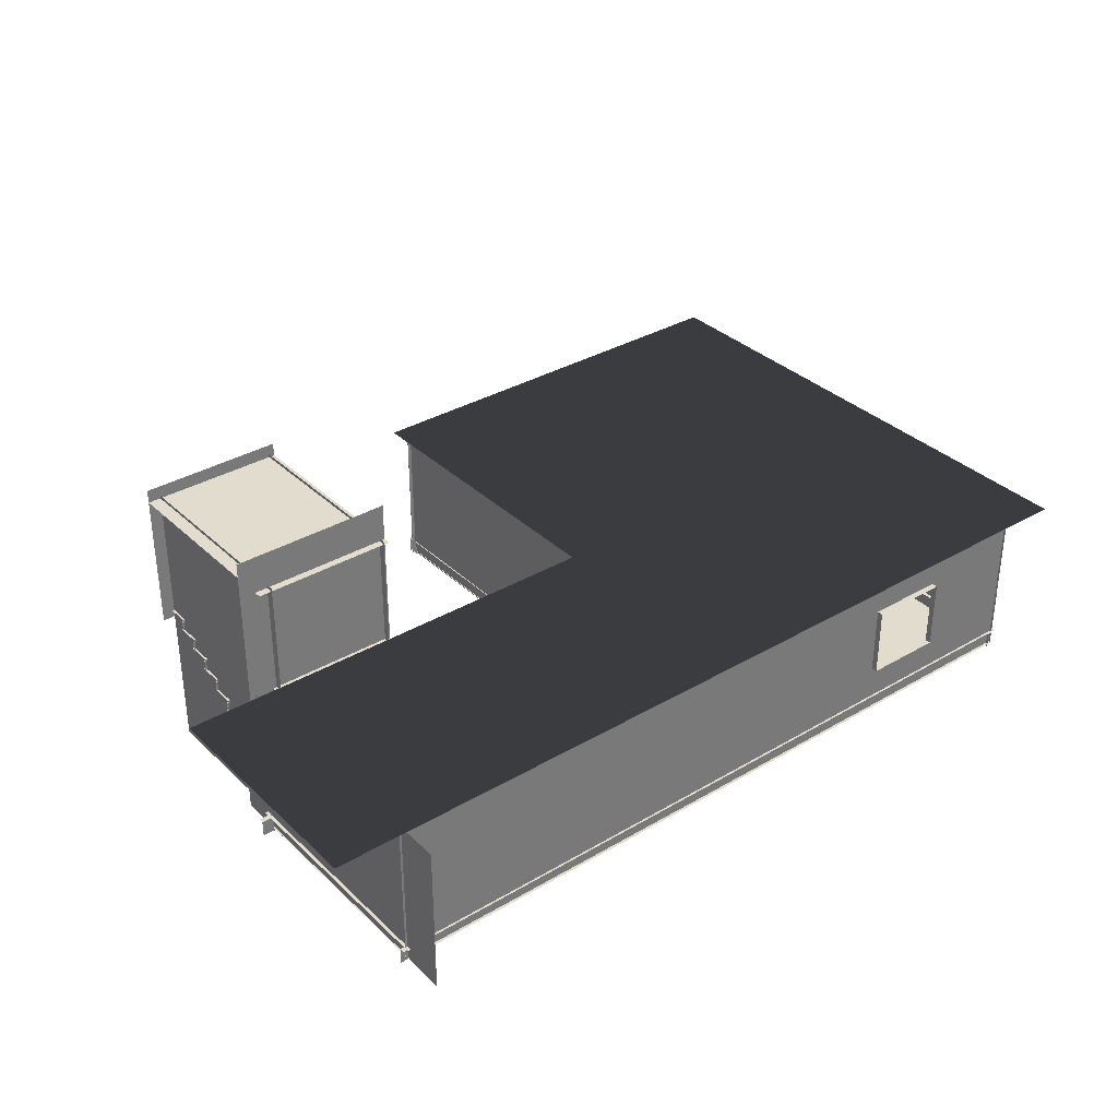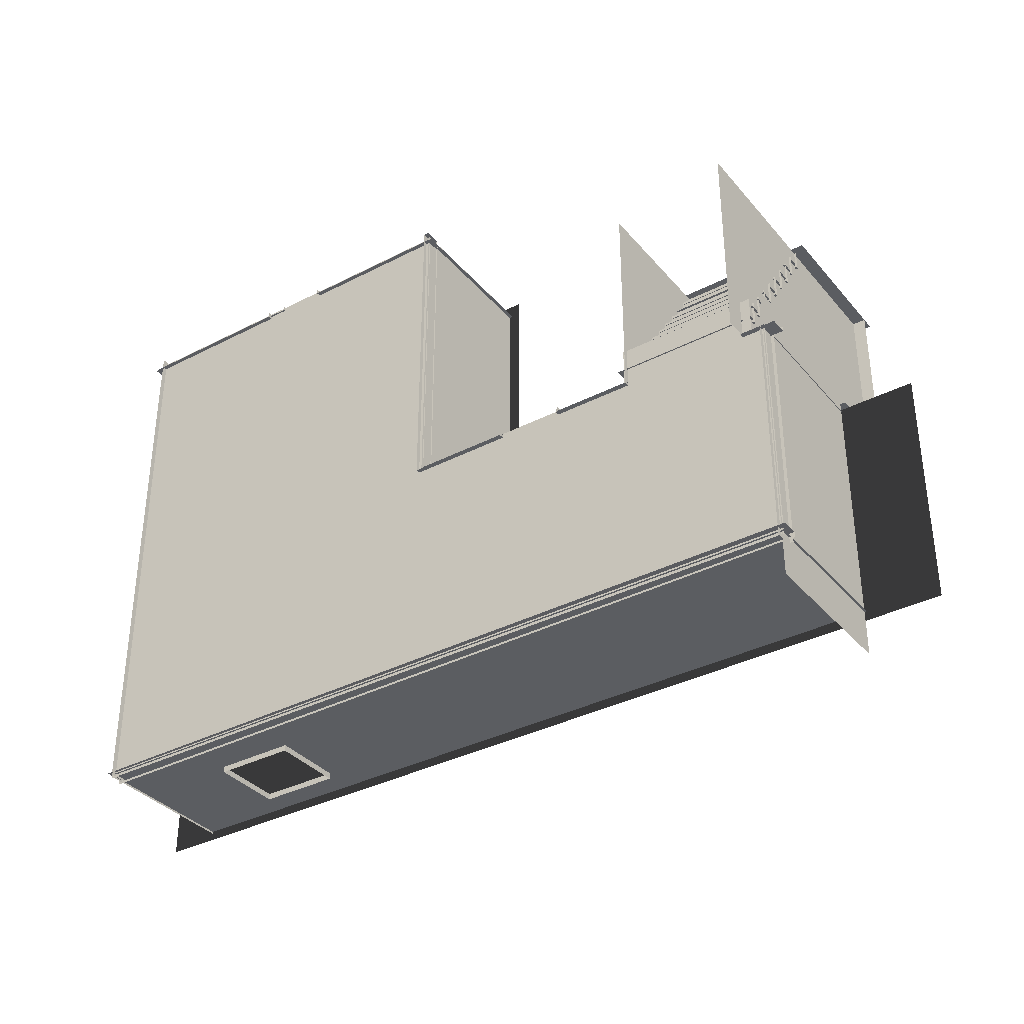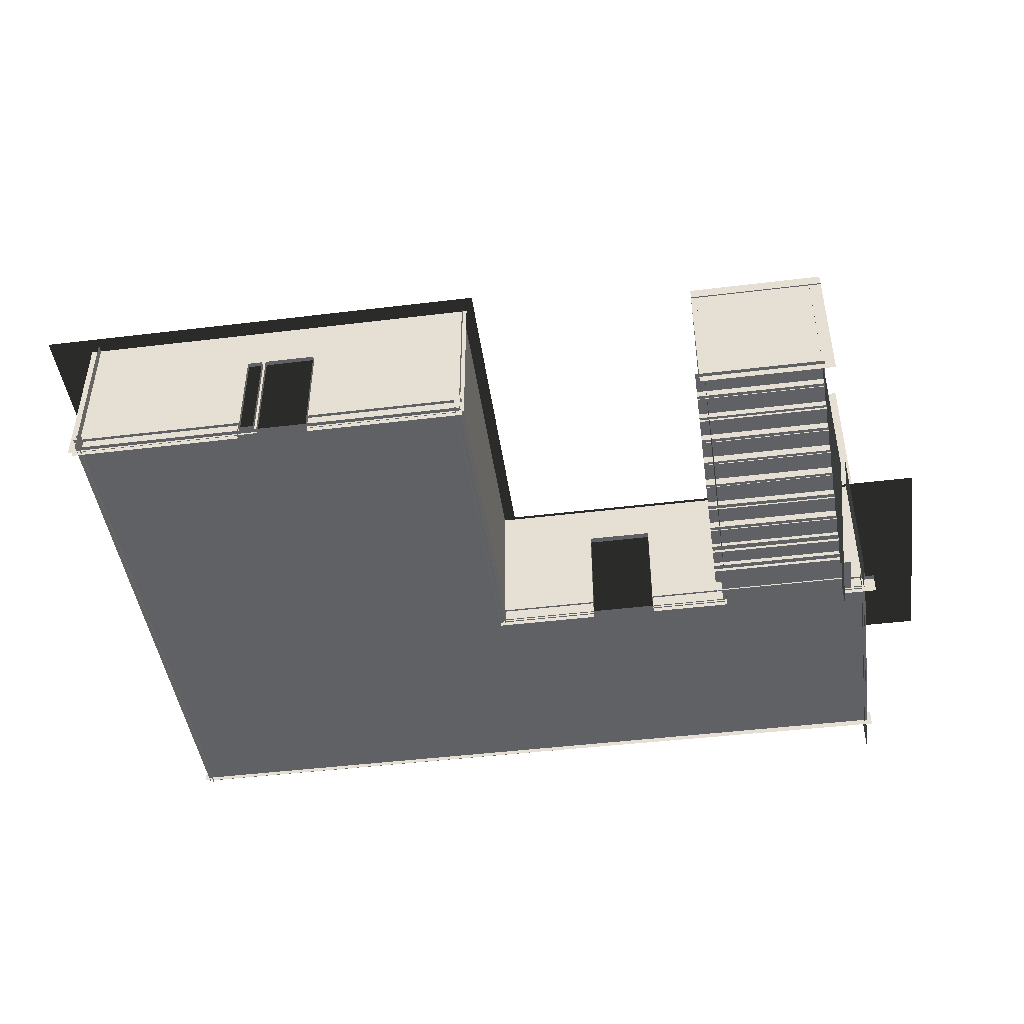
<metadata>
{"format":"obj","ext":"obj","renderer":"f3d","projection":"perspective","resolution":1024,"background":"white","views":[{"elev":34.0,"azim":141.5,"up":"+Y"},{"elev":-35.4,"azim":34.4,"up":"+Z"},{"elev":-45.5,"azim":8.0,"up":"+Y"}]}
</metadata>
<code>
g default
v 11.64 3.836 -1.086
v 10.65 3.836 -1.086
v 9.009 3.836 -1.086
v 8.137 3.836 -1.086
v 11.64 7.235 -1.086
v 10.65 7.235 -1.086
v 9.009 7.235 -1.086
v 8.137 7.235 -1.086
g LivingRoomEmpty_1_:MurenTrapMuur4
f 3 2 1 5 6 7 8 4
g default
v -5.552 0.3823 5.747
v -5.668 0.7605 5.747
v -5.552 0.7605 5.747
v -5.668 0.7605 -6.359
v -5.552 0.7605 -6.359
v -5.552 0.3823 -6.359
g LivingRoomEmpty_1_:HoutLangsMuurMuurHout3
f 10 11 13 12
f 9 14 13 11
g default
v 11.5 0.4374 -0.3516
v 11.5 1.591 -0.3516
v 11.5 2.744 -0.3516
v 11.5 3.897 -0.3516
v 11.5 0.4374 -3.826
v 11.5 1.591 -3.826
v 11.5 2.744 -3.826
v 11.5 3.897 -3.826
v 11.5 0.4374 -7.301
v 11.5 1.591 -7.301
v 11.5 2.744 -7.301
v 11.5 3.897 -7.301
g LivingRoomEmpty_1_:MurenKorteMuur
f 15 16 20 19
f 16 17 21 20
f 17 18 22 21
f 19 20 24 23
f 20 21 25 24
f 21 22 26 25
g default
v 8.137 3.3 3.226
v 9.009 3.3 3.226
v 10.65 3.3 3.226
v 11.29 3.3 3.226
v 8.137 6.699 3.226
v 9.009 6.699 3.226
v 10.65 6.699 3.226
v 11.29 6.699 3.226
g LivingRoomEmpty_1_:TrapMuur5Muren
f 28 27 31 32
f 29 28 32 33
f 34 30 29 33
g default
v -5.635 0.4374 -6.359
v -5.635 1.591 -6.359
v -5.635 3.897 -6.359
v -5.635 0.4374 2.791
v -5.635 1.591 2.791
v -5.635 3.897 2.791
v -5.635 0.4374 5.747
v -5.635 1.591 5.747
v -5.635 3.897 5.747
v -5.635 3.167 -6.359
v -5.635 3.167 2.791
v -5.635 3.167 5.747
v -5.635 0.4374 -1.428
v -5.635 1.591 -1.428
v -5.635 3.167 -1.428
v -5.635 3.897 -1.428
v -5.635 0.4374 -4.783
v -5.635 1.591 -4.783
v -5.635 3.167 -4.783
v -5.635 3.897 -4.783
v -5.797 1.591 -4.783
v -5.797 1.591 -1.428
v -5.797 3.167 -1.428
v -5.797 3.167 -4.783
v -5.635 0.4374 -1.332
v -5.635 1.591 -1.332
v -5.635 3.167 -1.332
v -5.635 3.897 -1.332
v -5.635 1.501 -6.359
v -5.635 1.501 -4.783
v -5.635 1.501 -1.428
v -5.635 1.501 -1.332
v -5.635 1.501 2.791
v -5.635 1.501 5.747
v -5.635 3.256 -6.359
v -5.635 3.256 -4.783
v -5.635 3.256 -1.428
v -5.635 3.256 -1.332
v -5.635 3.256 2.791
v -5.635 3.256 5.747
v -5.635 3.897 -4.871
v -5.635 3.256 -4.871
v -5.635 3.167 -4.871
v -5.635 1.591 -4.871
v -5.635 1.501 -4.871
v -5.635 0.4374 -4.871
g LivingRoomEmpty_1_:MurenGroteRaamMuur
f 47 51 64 65
f 38 59 66 67
f 39 60 61 45
f 38 67 68 41
f 46 42 39 45
f 53 70 71 49
f 61 72 73 45
f 46 45 73 74
f 35 63 79 80
f 77 78 36 44
f 69 76 77 44
f 56 57 49 48
f 57 58 53 49
f 55 56 48 52
f 58 55 52 53
f 65 66 59 47
f 61 60 48 49
f 49 71 72 61
f 78 79 63 36
f 65 64 52 48
f 60 66 65 48
f 67 66 60 39
f 68 67 39 42
f 75 76 69 37
f 71 70 54 50
f 72 71 50 62
f 73 72 62 40
f 74 73 40 43
f 54 70 76 75
f 77 76 70 53
f 52 78 77 53
f 64 79 78 52
f 80 79 64 51
g default
v 2.956 0.3823 5.521
v 2.956 0.7605 5.637
v 2.956 0.7605 5.521
v -0.4651 0.7605 5.637
v -0.4651 0.7605 5.521
v -0.4651 0.3823 5.637
v -0.4651 0.3823 5.521
g LivingRoomEmpty_1_:MuurHout1HoutLangsMuur
f 82 83 85 84
f 84 85 87 86
f 81 87 85 83
g default
v -5.67 0.4374 -6.314
v -5.67 1.591 -6.314
v -5.67 3.897 -6.314
v 11.55 0.4374 -6.314
v 11.55 1.591 -6.314
v 11.55 2.744 -6.314
v 11.55 3.897 -6.314
v -1.516 0.4374 -6.314
v -1.516 1.591 -6.314
v -1.516 3.897 -6.314
v -3.284 0.4374 -6.314
v -3.284 1.591 -6.314
v -3.284 3.897 -6.314
v -5.67 3.177 -6.314
v -3.284 3.177 -6.314
v -1.516 3.177 -6.314
v 11.55 3.177 -6.314
v -3.284 1.591 -6.447
v -1.516 2.744 -6.447
v -1.516 1.591 -6.447
v -3.284 3.177 -6.447
v -1.516 3.177 -6.447
v -5.67 1.479 -6.314
v -3.284 1.479 -6.314
v -1.516 1.479 -6.314
v 11.55 1.479 -6.314
v -1.403 0.4374 -6.314
v -1.403 1.479 -6.314
v -1.403 1.591 -6.314
v -1.403 3.177 -6.314
v -1.403 3.897 -6.314
v -5.67 3.262 -6.314
v -3.284 3.262 -6.314
v -1.516 3.262 -6.314
v -1.403 3.262 -6.314
v 11.55 3.262 -6.314
v -3.384 3.897 -6.314
v -3.384 3.262 -6.314
v -3.384 3.177 -6.314
v -3.384 1.591 -6.314
v -3.384 1.479 -6.314
v -3.384 0.4374 -6.314
g LivingRoomEmpty_1_:MurenKleineRaamMuur
f 112 115 116 96
f 117 116 92 93 104
f 121 122 118 97
f 127 128 111 99
f 126 127 99 102
f 100 124 125 120
f 111 112 96 99
f 120 121 97 100
f 106 107 96 103 109
f 99 96 107 105
f 103 102 108 109
f 105 108 102 99
f 111 128 129 98
f 95 112 111 98
f 95 114 115 112
f 115 114 91 113
f 116 115 113 92
f 122 123 94 118
f 96 116 117 103
f 120 125 126 102
f 102 103 121 120
f 117 122 121 103
f 104 123 122 117
f 125 124 90 119
f 126 125 119 101
f 101 89 127 126
f 89 110 128 127
f 129 128 110 88
g default
v 2.823 0.3823 5.764
v 2.938 0.3823 5.764
v 2.823 0.7605 5.764
v 2.938 0.7605 5.764
v 2.823 0.7605 -1.315
v 2.938 0.7605 -1.315
v 2.823 0.3823 -1.315
v 2.938 0.3823 -1.315
g LivingRoomEmpty_1_:HoutLangsMuurMuurHout7
f 130 131 133 132
f 132 133 135 134
f 134 135 137 136
f 136 130 132 134
g default
v -5.663 0.4789 5.654
v 2.931 0.4789 5.654
v -5.663 0.4789 -1.22
v 2.931 0.4789 -1.22
v 11.53 0.4789 -1.22
v -5.663 0.4789 -6.375
v 2.931 0.4789 -6.375
v 11.53 0.4789 -6.375
g LivingRoomEmpty_1_:Vloer
f 138 139 141 140
f 144 143 140 141
f 141 142 145 144
g default
v 8.262 0.387 -1.242
v 8.262 1.979 -1.242
v 8.262 4.718 -1.242
v 8.262 6.473 -1.242
v 8.262 0.387 3.237
v 8.262 1.979 3.237
v 8.262 4.718 3.237
v 8.262 6.473 3.237
g LivingRoomEmpty_1_:MurenTrapMuur1
f 152 151 150 146 147 148 149 153
g default
v 11.29 6.405 -1.25
v 10.6 6.405 -1.25
v 9.056 6.405 -1.25
v 8.137 6.405 -1.25
v 11.29 6.405 3.254
v 10.6 6.405 3.254
v 9.056 6.405 3.254
v 8.137 6.405 3.254
g LivingRoomEmpty_1_:MurenTrapMuur3
f 155 154 158 159
f 156 155 159 160
f 161 157 156 160
g default
v 11 -0.01361 -1.261
v 11 2.488 -1.261
v 11 4.989 -1.261
v 11 6.473 -1.261
v 11 -0.01361 3.243
v 11 2.488 3.243
v 11 4.989 3.243
v 11 6.473 3.243
g LivingRoomEmpty_1_:MurenTrapMuur2
f 163 162 166 167
f 164 163 167 168
f 169 165 164 168
g default
v 8.044 1.313 0.3719
v 11.05 1.313 0.3719
v 8.044 1.313 -0.1267
v 11.05 1.313 -0.1267
v 8.044 0.9803 -0.1267
v 11.05 0.9803 -0.1267
v 8.044 1.247 -0.1267
v 11.05 1.247 -0.1267
v 8.044 1.313 -0.1827
v 11.05 1.313 -0.1827
v 11.05 1.247 -0.1827
v 8.044 1.247 -0.1827
g pCube2
f 170 171 173 172
f 176 177 175 174
f 178 179 180 181
f 172 173 179 178
f 177 176 181 180
g default
v 8.044 2.553 2.048
v 11.05 2.553 2.048
v 8.044 2.553 1.55
v 11.05 2.553 1.55
v 8.044 2.22 1.55
v 11.05 2.22 1.55
v 8.044 2.487 1.55
v 11.05 2.487 1.55
v 8.044 2.553 1.494
v 11.05 2.553 1.494
v 11.05 2.487 1.494
v 8.044 2.487 1.494
g pCube6
f 182 183 185 184
f 188 189 187 186
f 190 191 192 193
f 184 185 191 190
f 189 188 193 192
g default
v 8.044 2.866 2.466
v 11.05 2.866 2.466
v 8.044 2.866 1.967
v 11.05 2.866 1.967
v 8.044 2.533 1.967
v 11.05 2.533 1.967
v 8.044 2.799 1.967
v 11.05 2.799 1.967
v 8.044 2.866 1.911
v 11.05 2.866 1.911
v 11.05 2.799 1.911
v 8.044 2.799 1.911
g pCube7
f 194 195 197 196
f 200 201 199 198
f 202 203 204 205
f 196 197 203 202
f 201 200 205 204
g default
v 8.044 1.046 0.001982
v 11.05 1.046 0.001982
v 8.044 1.046 -0.4966
v 11.05 1.046 -0.4966
v 8.044 0.7131 -0.4966
v 11.05 0.7131 -0.4966
v 8.044 0.9796 -0.4966
v 11.05 0.9796 -0.4966
v 8.044 1.046 -0.5526
v 11.05 1.046 -0.5526
v 11.05 0.9796 -0.5526
v 8.044 0.9796 -0.5526
g pCube1
f 206 207 209 208
f 212 213 211 210
f 214 215 216 217
f 208 209 215 214
f 213 212 217 216
g default
v 8.044 2.239 1.617
v 11.05 2.239 1.617
v 8.044 2.239 1.118
v 11.05 2.239 1.118
v 8.044 1.906 1.118
v 11.05 1.906 1.118
v 8.044 2.173 1.118
v 11.05 2.173 1.118
v 8.044 2.239 1.062
v 11.05 2.239 1.062
v 11.05 2.173 1.062
v 8.044 2.173 1.062
g pCube5
f 218 219 221 220
f 224 225 223 222
f 226 227 228 229
f 220 221 227 226
f 225 224 229 228
g default
v 8.044 1.918 1.187
v 11.05 1.918 1.187
v 8.044 1.918 0.6884
v 11.05 1.918 0.6884
v 8.044 1.586 0.6884
v 11.05 1.586 0.6884
v 8.044 1.852 0.6884
v 11.05 1.852 0.6884
v 8.044 1.918 0.6324
v 11.05 1.918 0.6324
v 11.05 1.852 0.6324
v 8.044 1.852 0.6324
g pCube4
f 230 231 233 232
f 236 237 235 234
f 238 239 240 241
f 232 233 239 238
f 237 236 241 240
g default
v 8.044 1.623 0.7844
v 11.05 1.623 0.7844
v 8.044 1.623 0.2857
v 11.05 1.623 0.2857
v 8.044 1.29 0.2857
v 11.05 1.29 0.2857
v 8.044 1.557 0.2857
v 11.05 1.557 0.2857
v 8.044 1.623 0.2297
v 11.05 1.623 0.2297
v 11.05 1.557 0.2297
v 8.044 1.557 0.2297
g pCube3
f 242 243 245 244
f 248 249 247 246
f 250 251 252 253
f 244 245 251 250
f 249 248 253 252
g default
v 8.044 3.459 3.317
v 11.05 3.459 3.317
v 8.044 3.459 2.818
v 11.05 3.459 2.818
v 8.044 3.126 2.818
v 11.05 3.126 2.818
v 8.044 3.392 2.818
v 11.05 3.392 2.818
v 8.044 3.459 2.762
v 11.05 3.459 2.762
v 11.05 3.392 2.762
v 8.044 3.392 2.762
g pCube9
f 254 255 257 256
f 260 261 259 258
f 262 263 264 265
f 256 257 263 262
f 261 260 265 264
g default
v 8.044 3.144 2.898
v 11.05 3.144 2.898
v 8.044 3.144 2.399
v 11.05 3.144 2.399
v 8.044 2.811 2.399
v 11.05 2.811 2.399
v 8.044 3.077 2.399
v 11.05 3.077 2.399
v 8.044 3.144 2.343
v 11.05 3.144 2.343
v 11.05 3.077 2.343
v 8.044 3.077 2.343
g pCube8
f 266 267 269 268
f 272 273 271 270
f 274 275 276 277
f 268 269 275 274
f 273 272 277 276
g default
v 8.044 0.788 -0.3853
v 11.05 0.788 -0.3853
v 8.044 0.788 -0.8839
v 11.05 0.788 -0.8839
v 8.044 0.4552 -0.8839
v 11.05 0.4552 -0.8839
v 8.044 0.7216 -0.8839
v 11.05 0.7216 -0.8839
v 8.044 0.788 -0.9399
v 11.05 0.788 -0.9399
v 11.05 0.7216 -0.9399
v 8.044 0.7216 -0.9399
g pCube10
f 278 279 281 280
f 284 285 283 282
f 286 287 288 289
f 280 281 287 286
f 285 284 289 288
g default
v 2.905 0.4378 -1.245
v 2.905 1.591 -1.245
v 2.905 2.812 -1.245
v 2.905 3.897 -1.245
v 5.086 0.4378 -1.245
v 5.086 1.591 -1.245
v 5.086 2.812 -1.245
v 5.086 3.897 -1.245
v 7.267 0.4378 -1.245
v 7.267 1.591 -1.245
v 7.267 2.812 -1.245
v 7.267 3.897 -1.245
v 8.262 0.4378 -1.245
v 8.262 1.591 -1.245
v 8.272 2.812 -1.245
v 8.272 3.897 -1.245
v 6.504 0.4378 -1.245
v 6.504 1.591 -1.245
v 6.504 2.812 -1.245
v 6.504 3.897 -1.245
v 5.086 1.591 -1.106
v 5.086 0.4378 -1.106
v 5.086 2.812 -1.106
v 6.504 0.4378 -1.106
v 6.504 1.591 -1.106
v 6.504 2.812 -1.106
v 6.588 3.897 -1.245
v 6.588 2.812 -1.245
v 6.588 1.591 -1.245
v 6.588 0.4378 -1.245
v 4.986 3.897 -1.245
v 4.986 2.812 -1.245
v 4.986 1.591 -1.245
v 4.986 0.4378 -1.245
v 2.905 2.909 -1.245
v 4.986 2.909 -1.245
v 5.086 2.909 -1.245
v 6.504 2.909 -1.245
v 6.588 2.909 -1.245
v 7.267 2.909 -1.245
v 8.272 2.909 -1.245
g LivingRoomEmpty_1_:MurenHalMuur
f 290 291 322 323
f 291 292 321 322
f 292 324 325 321
f 306 307 318 319
f 307 308 317 318
f 308 327 328 317
f 298 299 303 302
f 299 300 304 303
f 300 329 330 304
f 296 326 327 308
f 294 295 310 311
f 295 296 312 310
f 307 306 313 314
f 308 307 314 315
f 296 308 315 312
f 317 328 329 300
f 318 317 300 299
f 319 318 299 298
f 321 325 326 296
f 322 321 296 295
f 323 322 295 294
f 325 324 293 320
f 326 325 320 297
f 327 326 297 309
f 328 327 309 316
f 329 328 316 301
f 330 329 301 305
g default
v 11.63 0.3434 -6.245
v 11.63 0.7215 -6.242
v 11.63 0.7222 -6.358
v -5.747 0.7987 -6.252
v -5.747 0.7994 -6.367
v -5.748 0.4206 -6.254
g LivingRoomEmpty_1_:HoutLangsMuurMuurHout4
f 332 333 335 334
f 336 331 332 334
g default
v 8.176 0.4861 -0.3742
v 9.695 0.4861 -0.3742
v 11.21 0.4861 -0.3742
v 8.176 0.4861 -0.8742
v 9.695 0.4861 -0.8742
v 11.21 0.4861 -0.8742
v 8.176 0.4861 -1.374
v 9.695 0.4861 -1.374
v 11.21 0.4861 -1.374
g LivingRoomEmpty_1_:TrapTreden
f 337 338 341 340
f 338 339 342 341
f 340 341 344 343
f 341 342 345 344
g default
v 2.915 0.4374 5.704
v 2.915 1.591 5.704
v 2.915 2.744 5.704
v 2.915 3.897 5.704
v 2.915 0.4374 2.229
v 2.915 1.591 2.229
v 2.915 2.744 2.229
v 2.915 3.897 2.229
v 2.915 0.4374 -1.245
v 2.915 1.591 -1.245
v 2.915 2.744 -1.245
v 2.915 3.897 -1.245
g LivingRoomEmpty_1_:MurenBankMuur
f 346 347 351 350
f 347 348 352 351
f 348 349 353 352
f 350 351 355 354
f 351 352 356 355
f 352 353 357 356
g default
v 11.45 0.3823 -1.097
v 11.45 0.7605 -1.097
v 11.57 0.7605 -1.097
v 11.45 0.7605 -6.422
v 11.57 0.7605 -6.422
v 11.45 0.3823 -6.422
g LivingRoomEmpty_1_:HoutLangsMuurMuurHout5
f 359 360 362 361
f 363 358 359 361
g default
v 8.184 3.891 -1.057
v 11.09 3.891 -1.057
v 8.184 3.891 -1.266
v 11.09 3.891 -1.266
v 8.184 2.859 -1.078
v 8.184 2.874 -1.057
v 11.09 2.859 -1.078
v 11.09 2.874 -1.057
v 8.184 2.859 -1.245
v 8.184 2.874 -1.266
v 11.09 2.859 -1.245
v 11.09 2.874 -1.266
g LivingRoomEmpty_1_:MurenMuurBijTrap
f 369 371 365 364
f 364 365 367 366
f 366 367 375 373
f 372 374 370 368
f 371 370 374 375 367 365
f 373 372 368 369 364 366
f 369 368 370 371
f 372 373 375 374
g default
v -2.011 0.3823 5.637
v -2.011 0.3823 5.521
v -2.011 0.7605 5.637
v -2.011 0.7605 5.521
v -5.764 0.7605 5.637
v -5.764 0.7605 5.521
v -5.764 0.3823 5.521
g LivingRoomEmpty_1_:HoutLangsMuurMuurHout2
f 376 377 379 378
f 378 379 381 380
f 377 382 381 379
g default
v 11 0.4378 -1.244
v 11 1.591 -1.244
v 11 2.744 -1.244
v 11 3.897 -1.244
v 11.52 0.4378 -1.244
v 11.52 1.591 -1.244
v 11.52 2.744 -1.244
v 11.52 3.897 -1.244
g LivingRoomEmpty_1_:MurenKleinHalMuur
f 383 384 388 387
f 384 385 389 388
f 385 386 390 389
g default
v -5.85 0.4374 5.568
v -5.85 1.591 5.568
v -5.85 3.897 5.568
v -0.4742 0.4374 5.568
v -0.4742 1.591 5.568
v -0.4742 3.897 5.568
v 3 0.4374 5.568
v 3 1.591 5.568
v 3 3.897 5.568
v -1.574 0.4374 5.568
v -1.574 1.591 5.568
v -1.574 3.897 5.568
v -1.658 0.4374 5.568
v -1.658 1.591 5.568
v -1.658 3.897 5.568
v -1.983 0.4374 5.568
v -1.983 1.591 5.568
v -1.983 3.897 5.568
v -5.85 0.5702 5.568
v -1.983 0.5702 5.568
v -1.658 0.5702 5.568
v -1.574 0.5702 5.568
v -5.85 2.73 5.568
v -1.983 2.73 5.568
v -1.658 2.73 5.568
v -1.574 2.73 5.568
v -0.4742 2.73 5.568
v 3 2.73 5.568
v -1.574 0.5702 5.669
v -1.574 0.4374 5.669
v -1.658 1.591 5.669
v -1.658 2.73 5.669
v -1.574 2.73 5.669
v -1.574 1.591 5.669
v -0.4742 0.4374 5.669
v -0.4742 0.5702 5.669
v -0.4742 1.591 5.669
v -0.4742 2.73 5.669
v -1.983 0.5702 5.669
v -1.658 0.5702 5.669
v -1.983 2.73 5.669
v -1.983 1.591 5.669
v -2.07 0.4374 5.568
v -2.07 0.5702 5.568
v -2.07 1.591 5.568
v -2.07 2.73 5.568
v -2.07 3.897 5.568
v -5.85 2.806 5.568
v -2.07 2.806 5.568
v -1.983 2.806 5.568
v -1.658 2.806 5.568
v -1.574 2.806 5.568
v -0.4742 2.806 5.568
v 3 2.806 5.568
v -0.3882 3.897 5.568
v -0.3882 2.806 5.568
v -0.3882 2.73 5.568
v -0.3882 1.591 5.568
v -0.3882 0.4374 5.568
g LivingRoomEmpty_1_:MurenIngangsMuur
f 406 433 434 410
f 435 436 414 407
f 436 439 440 414
f 442 443 417 416
f 448 449 394 395
f 447 448 395 417
f 443 446 447 417
f 403 411 412 400
f 404 415 416 401
f 441 442 416 415
f 406 410 411 403
f 440 441 415 414
f 434 435 407 410
f 412 411 404 401
f 400 412 419 420
f 415 404 421 422
f 401 416 423 424
f 417 395 427 428
f 411 410 429 430
f 407 414 431 432
f 410 407 432 429
f 404 411 430 421
f 412 401 424 419
f 426 427 395 394 425
f 414 415 422 431
f 416 417 428 423
f 434 433 391 409
f 409 392 435 434
f 392 413 436 435
f 413 438 439 436
f 439 438 393 437
f 440 439 437 408
f 408 405 441 440
f 405 402 442 441
f 402 396 443 442
f 396 445 446 443
f 446 445 399 444
f 447 446 444 418
f 418 398 448 447
f 398 397 449 448
g default
v -6.795 3.913 5.919
v 3.172 3.913 5.919
v -6.795 3.913 -1.185
v 3.172 3.913 -1.185
v 13.14 3.913 -1.185
v -6.795 3.913 -6.513
v 13.14 3.913 -6.513
g LivingRoomEmpty_1_:Plafond
f 451 450 452 453
f 454 453 452 455 456
g default
v 6.513 0.7605 -1.201
v 6.513 0.7605 -1.316
v 6.513 0.3823 -1.316
v 6.513 0.3823 -1.201
v 8.257 0.3823 -1.316
v 8.257 0.7605 -1.316
v 8.257 0.7605 -1.201
v 8.257 0.3823 -1.201
g LivingRoomEmpty_1_:polySurface1 LivingRoomEmpty_1_:HoutLangsMuurMuurHout6
f 459 458 462 461
f 458 457 463 462
f 458 459 460 457
f 461 462 463 464
g default
v 11.78 0.3823 -1.316
v 11.78 0.7605 -1.201
v 11.78 0.7605 -1.316
v 11.01 0.7605 -1.201
v 11.01 0.7605 -1.316
v 11.01 0.3823 -1.316
v 11.01 0.3823 -1.201
g LivingRoomEmpty_1_:HoutLangsMuurMuurHout6 LivingRoomEmpty_1_:polySurface4 LivingRoomEmpty_1_:polySurface2
f 466 467 469 468
f 465 470 469 467
f 468 469 470 471
g default
v 2.938 0.7605 -1.201
v 2.938 0.7605 -1.316
v 2.938 0.3823 -1.201
v 2.938 0.3823 -1.316
v 5.078 0.3823 -1.201
v 5.078 0.3823 -1.316
v 5.078 0.7605 -1.316
v 5.078 0.7605 -1.201
g LivingRoomEmpty_1_:HoutLangsMuurMuurHout6 LivingRoomEmpty_1_:polySurface2 LivingRoomEmpty_1_:polySurface3
f 472 473 475 474
f 478 477 475 473
f 479 478 473 472
f 476 477 478 479

</code>
